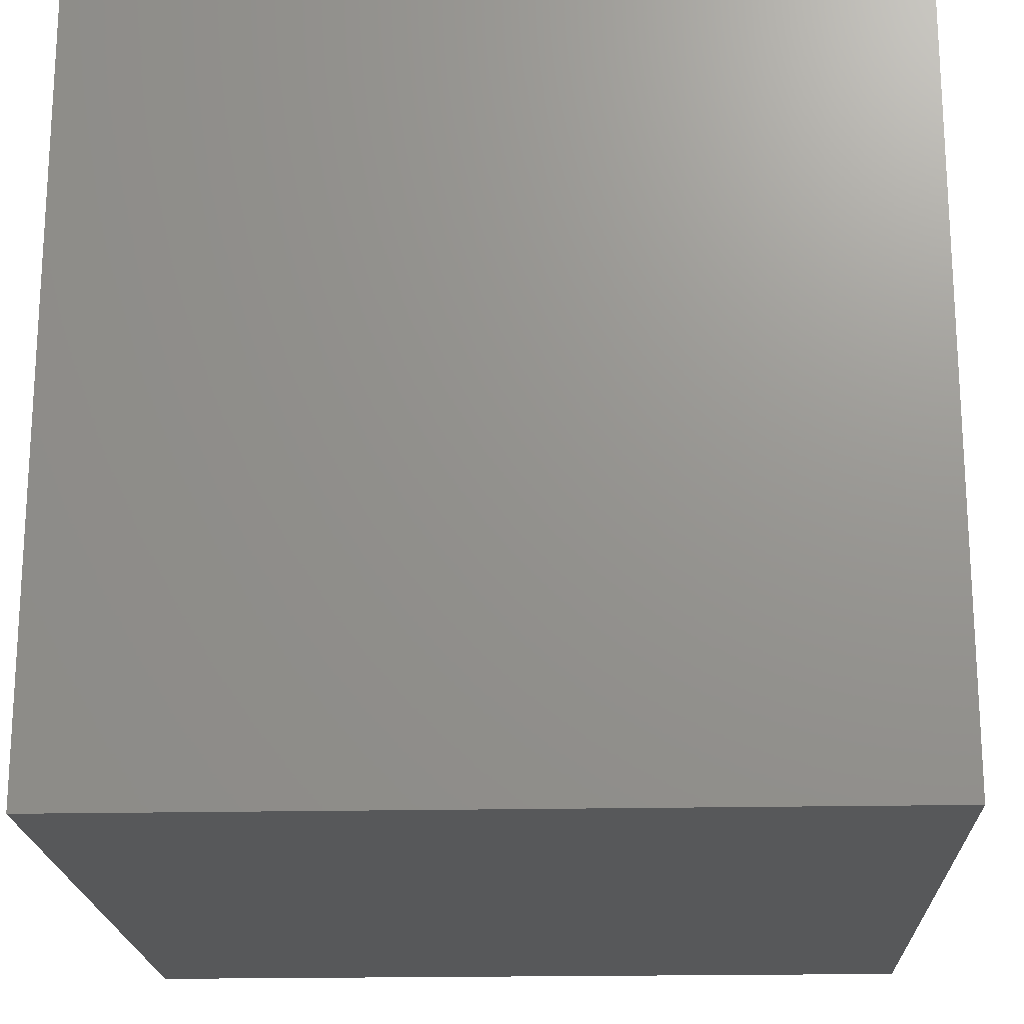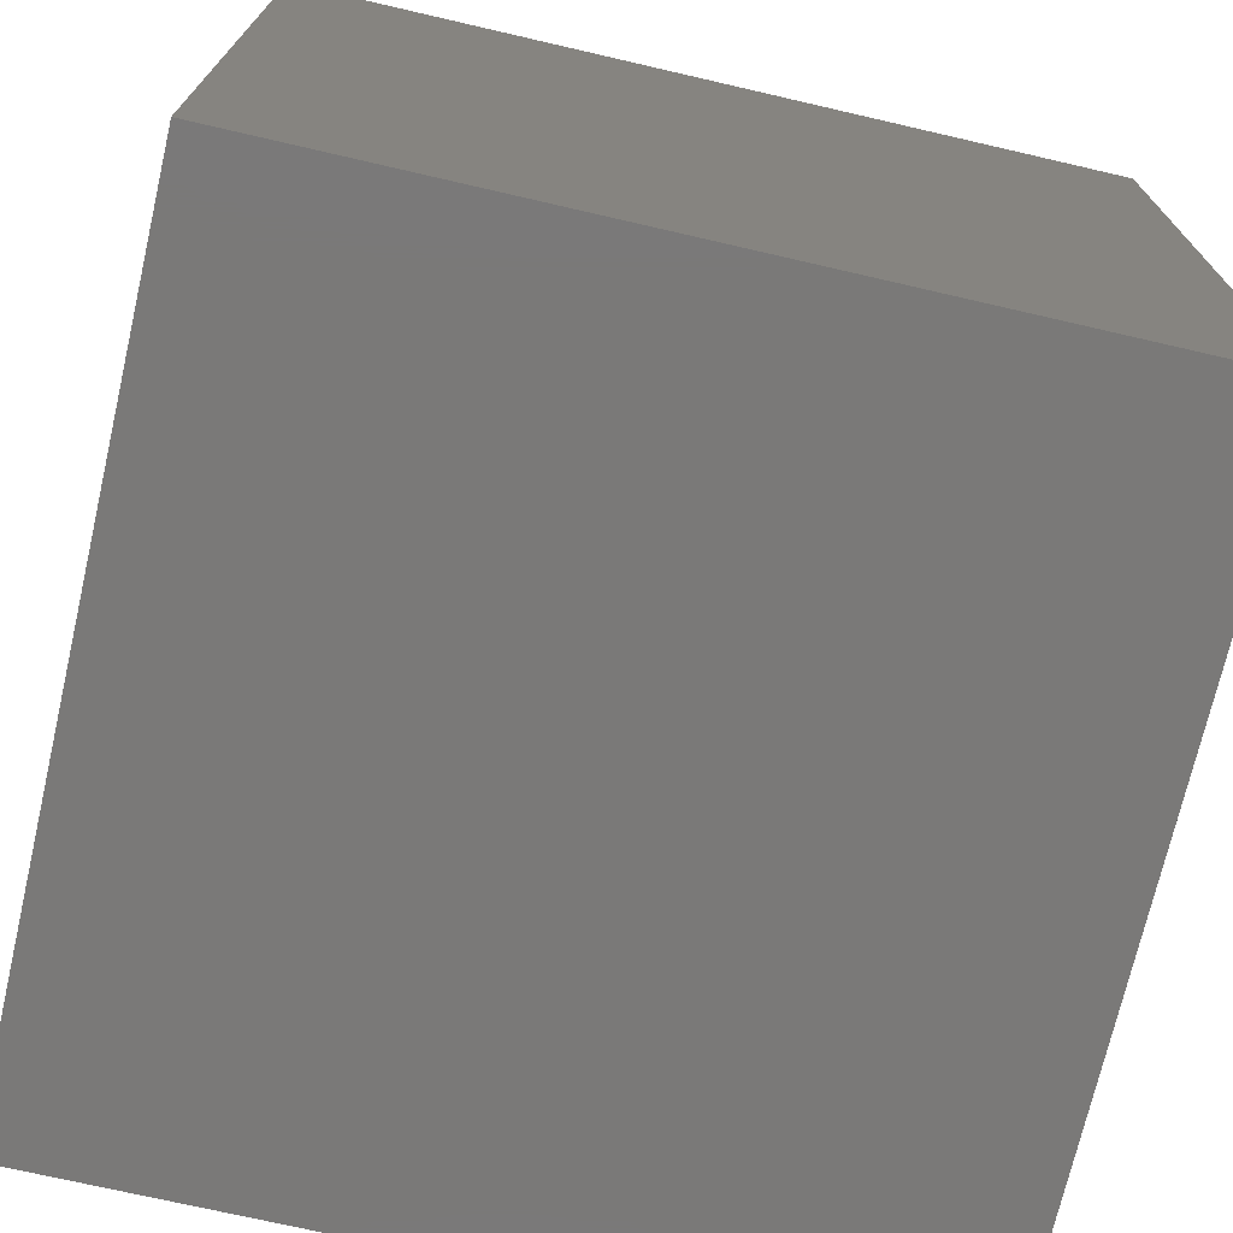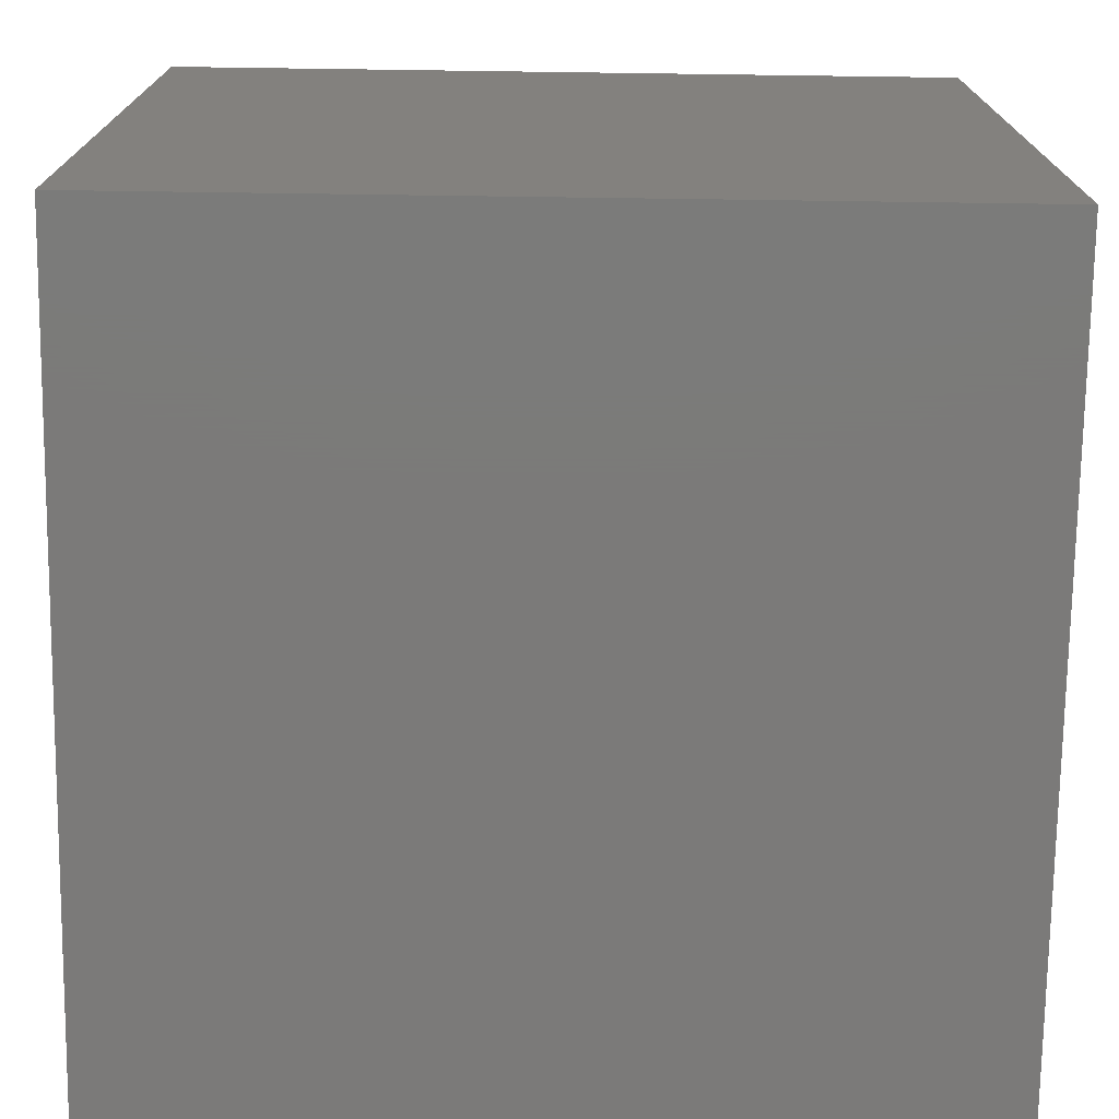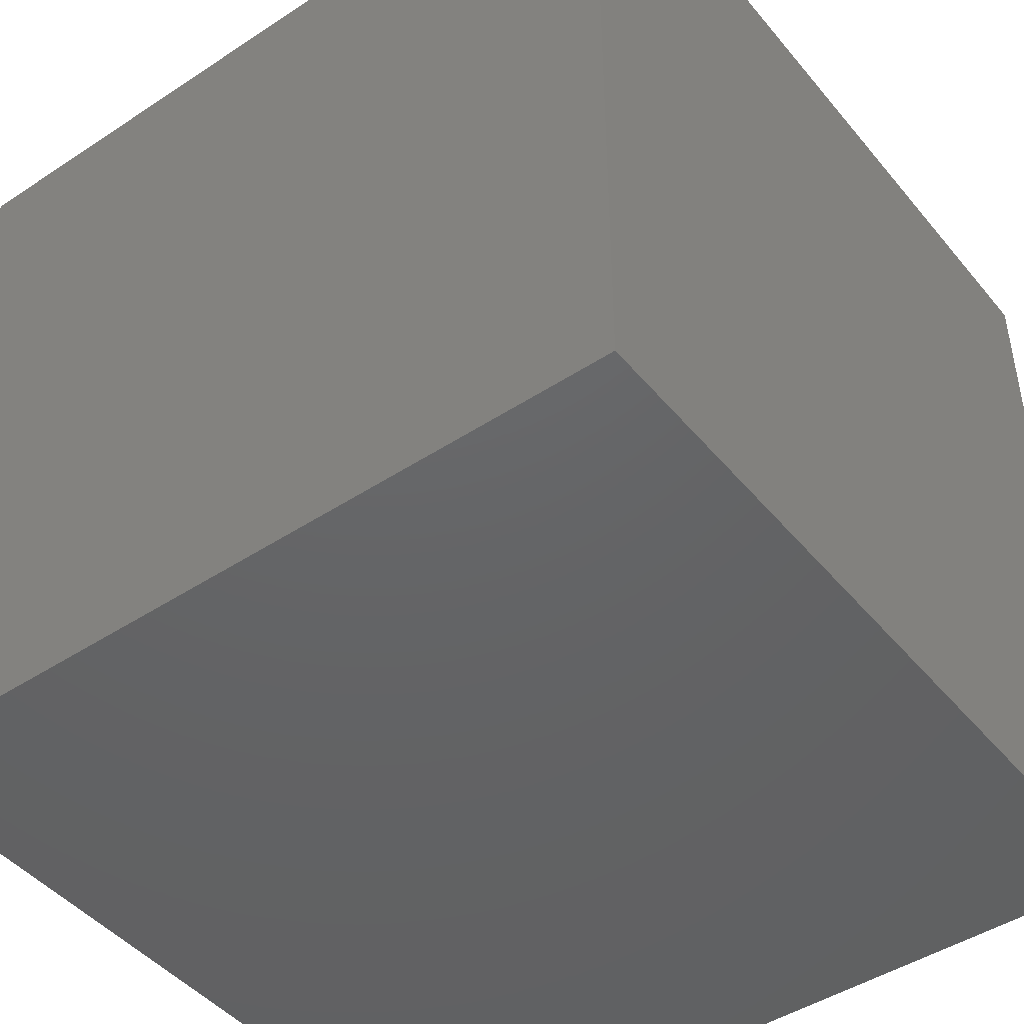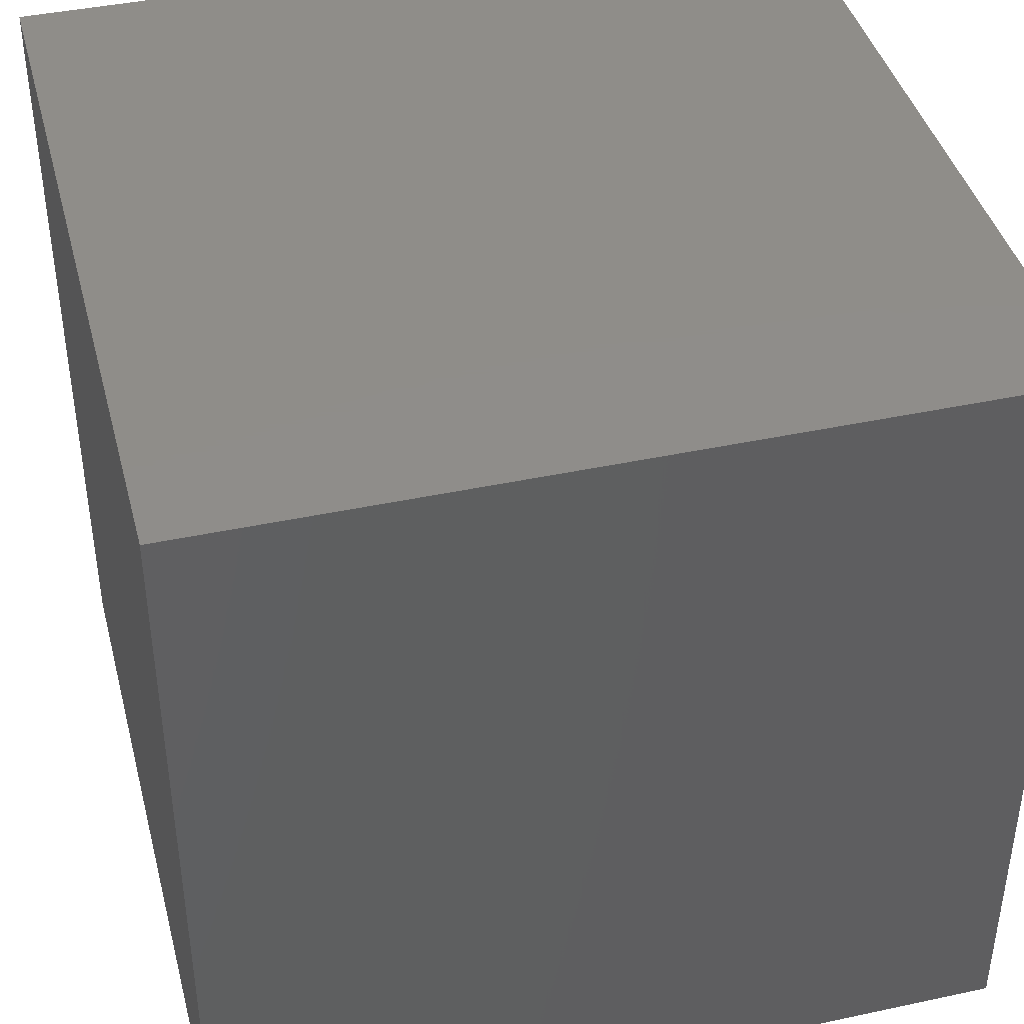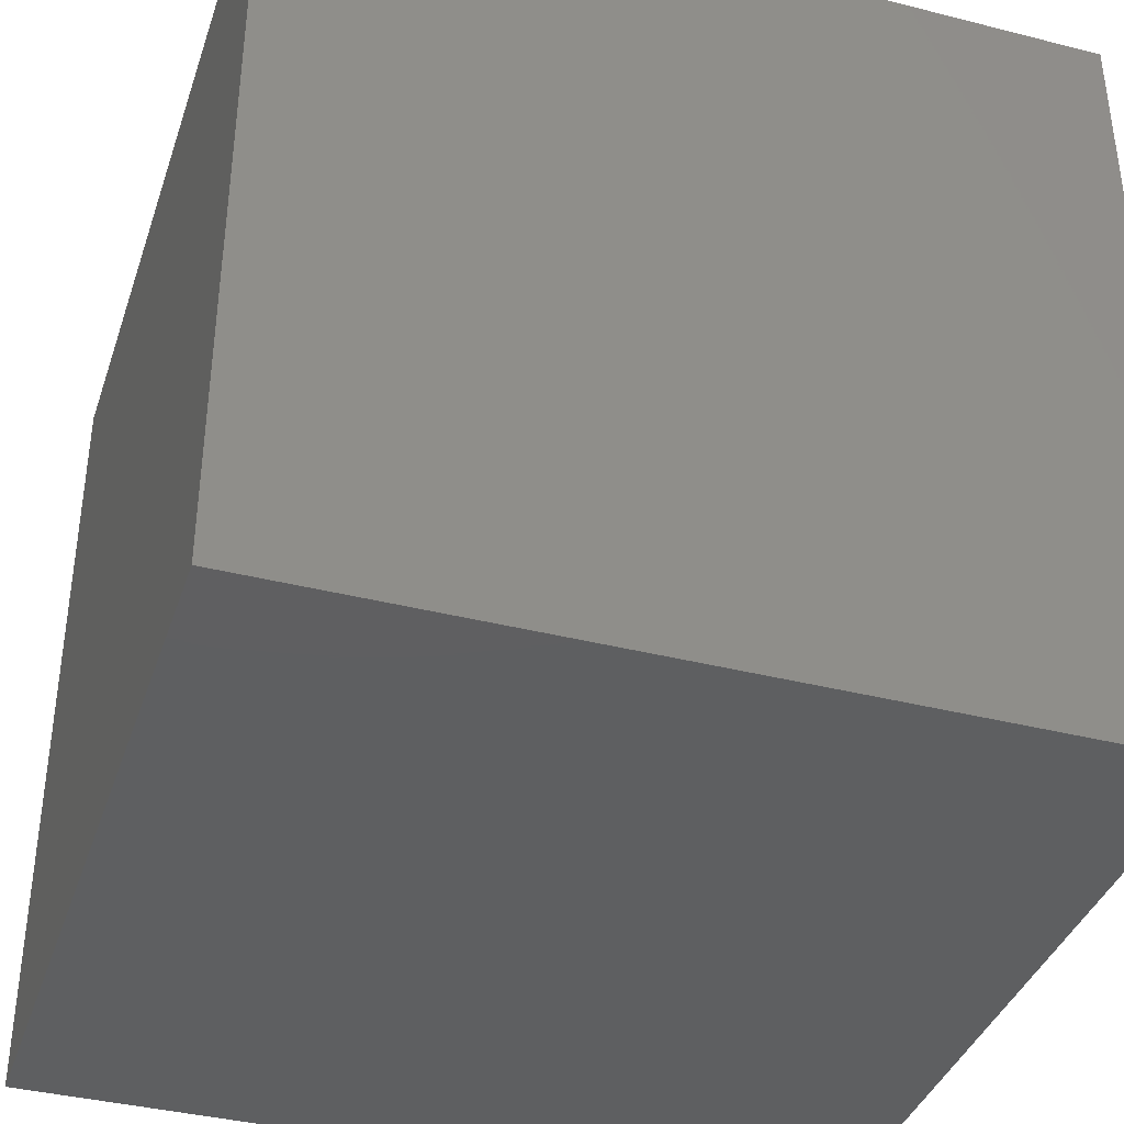
<metadata>
{"format":"stl","ext":"stl","renderer":"f3d","projection":"perspective","resolution":1024,"background":"white","views":[{"elev":-19.6,"azim":2.3,"up":"+Y"},{"elev":-72.4,"azim":-13.0,"up":"+Z"},{"elev":-73.8,"azim":-0.8,"up":"+Z"},{"elev":-45.7,"azim":-52.9,"up":"+Z"},{"elev":41.7,"azim":-14.5,"up":"+Z"},{"elev":-38.3,"azim":72.2,"up":"+Z"}]}
</metadata>
<code>
# stl→obj: 8 verts, 12 faces
v -7 -2 5
v -8 -2 5
v -7 -3 5
v -8 -3 5
v -7 -3 4
v -8 -3 4
v -7 -2 4
v -8 -2 4
f 1 2 3
f 3 2 4
f 5 6 7
f 7 6 8
f 4 6 3
f 3 6 5
f 2 8 4
f 4 8 6
f 1 7 2
f 2 7 8
f 3 5 1
f 1 5 7

</code>
